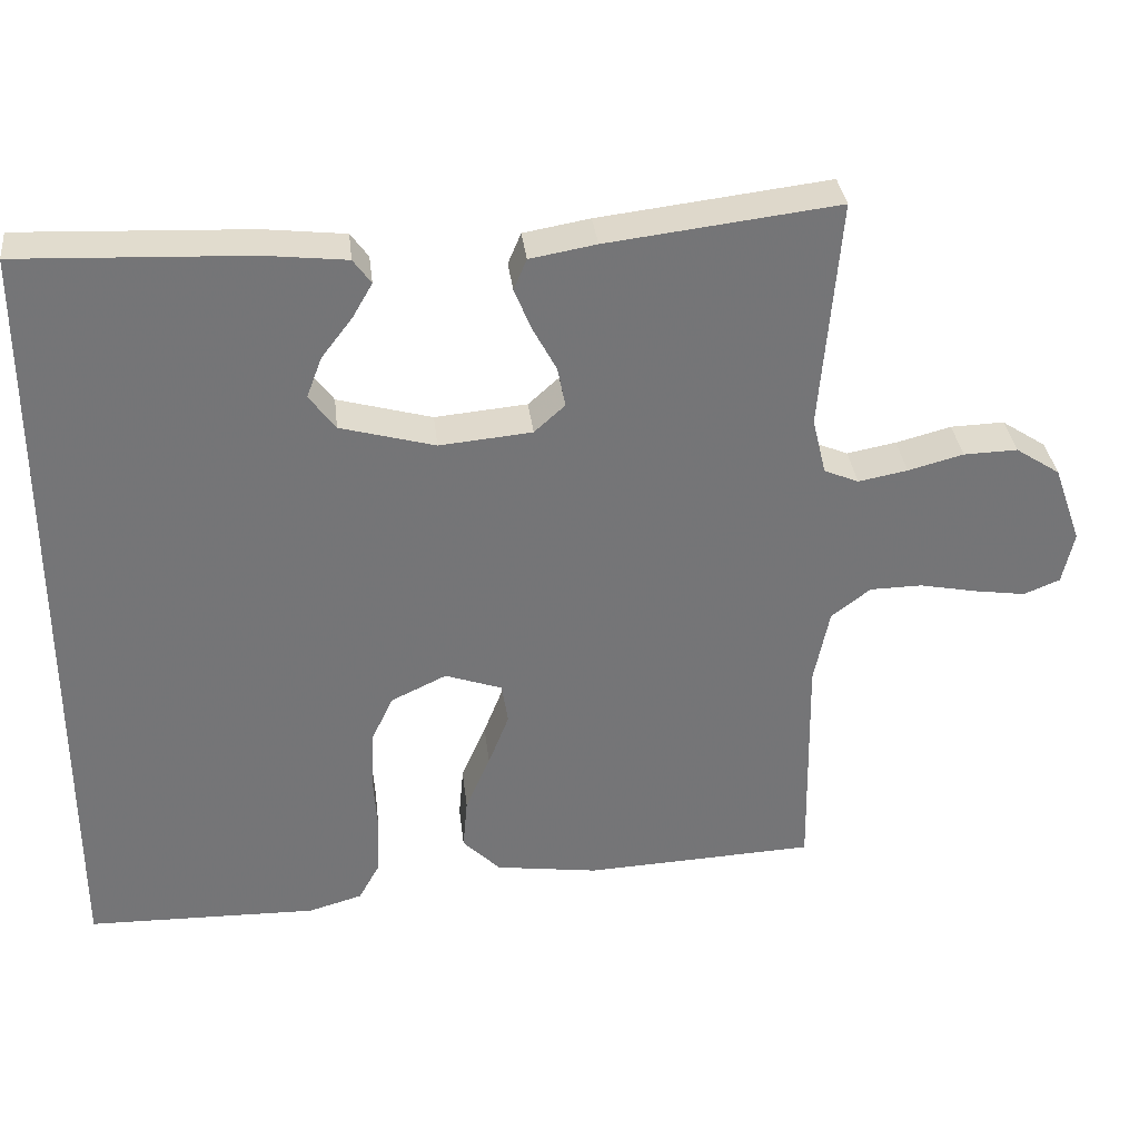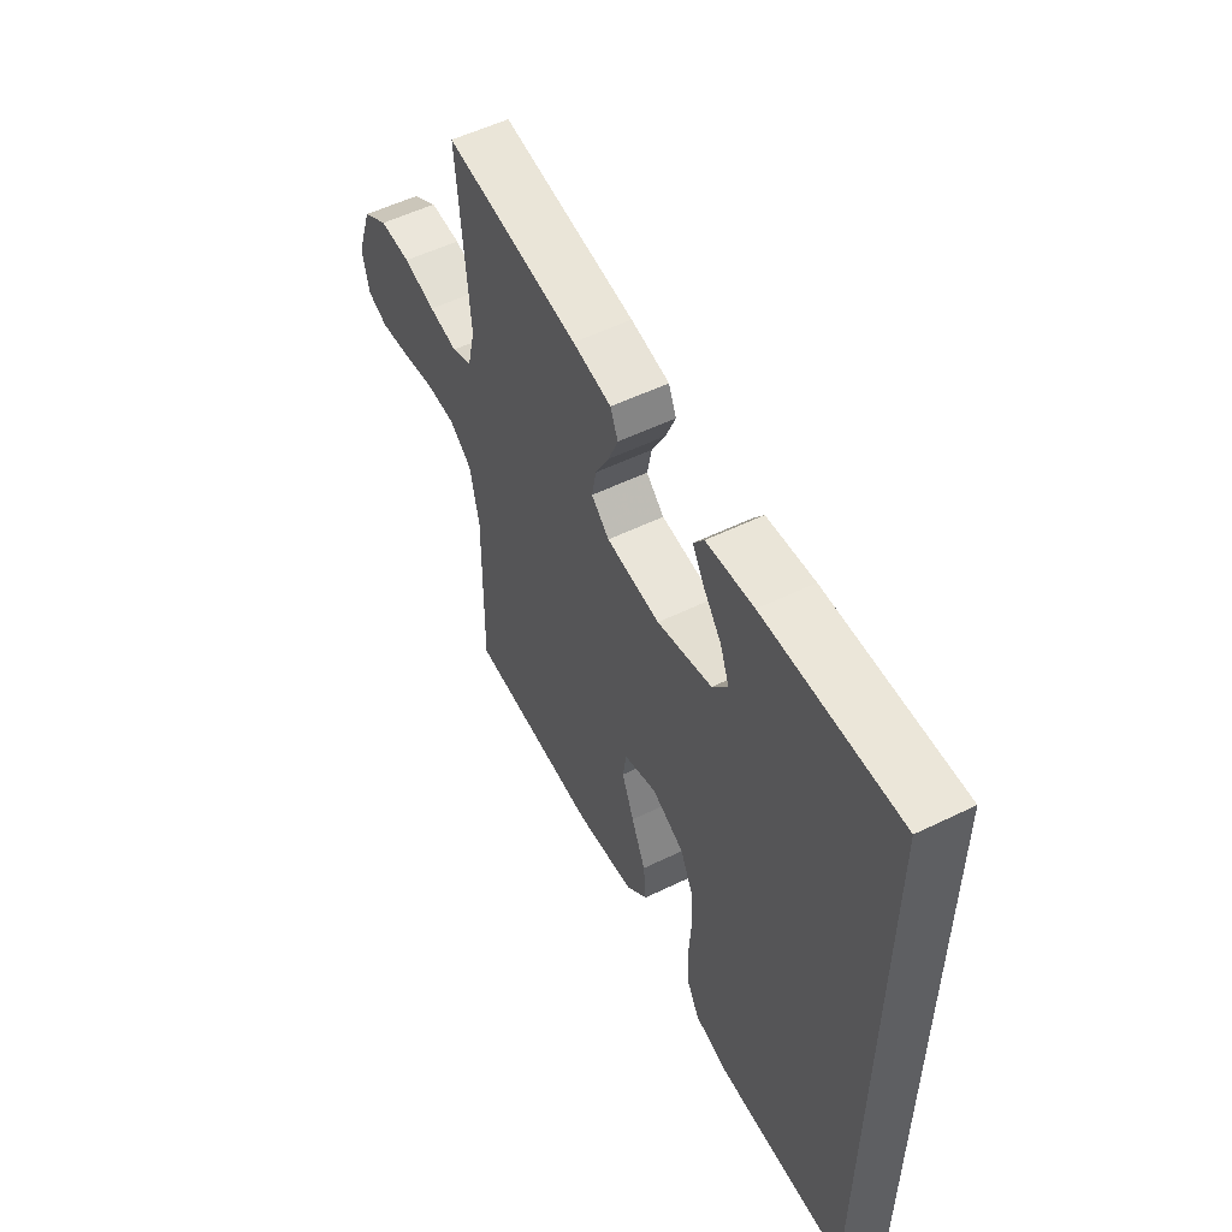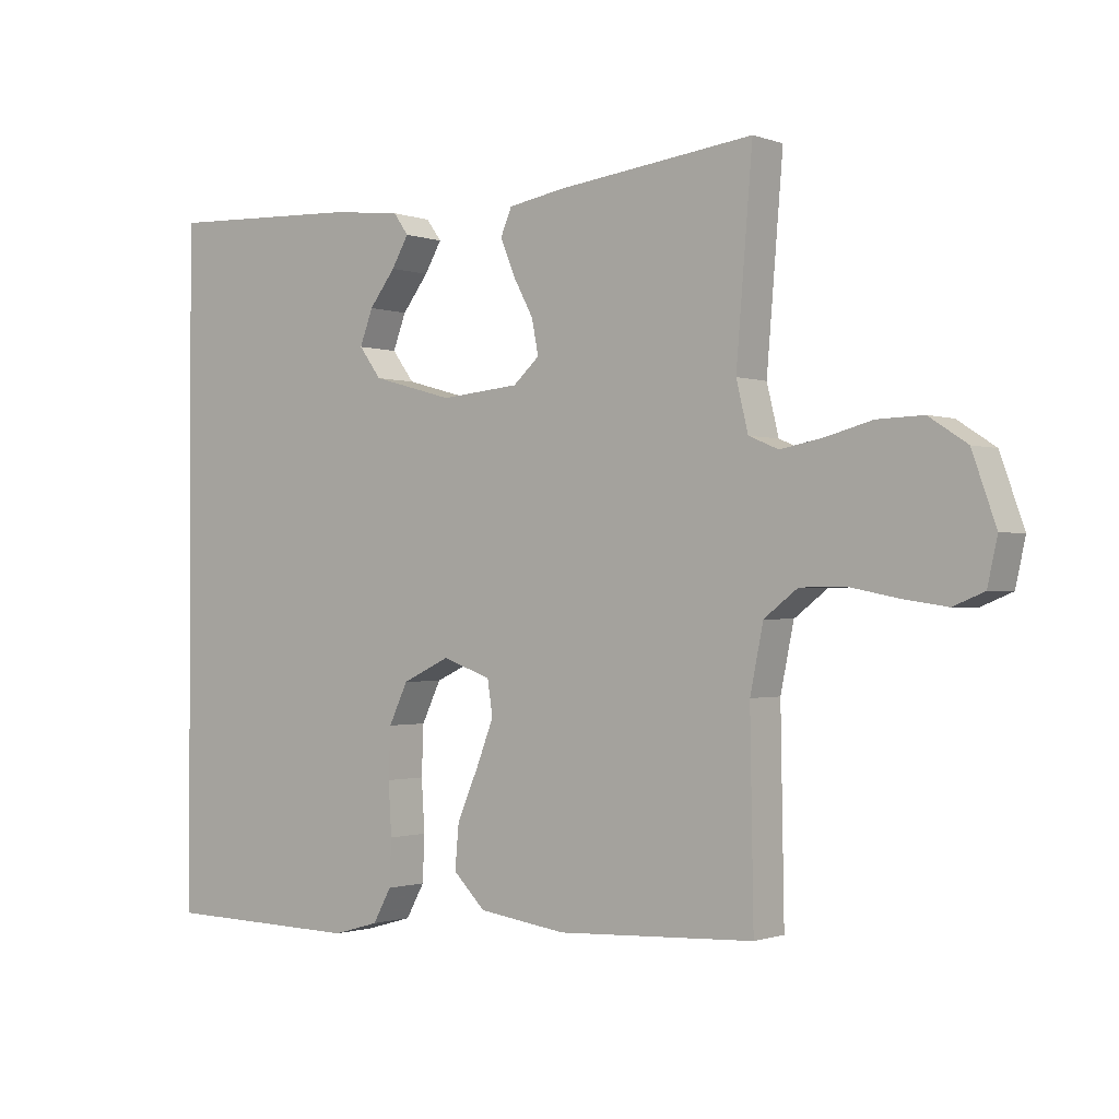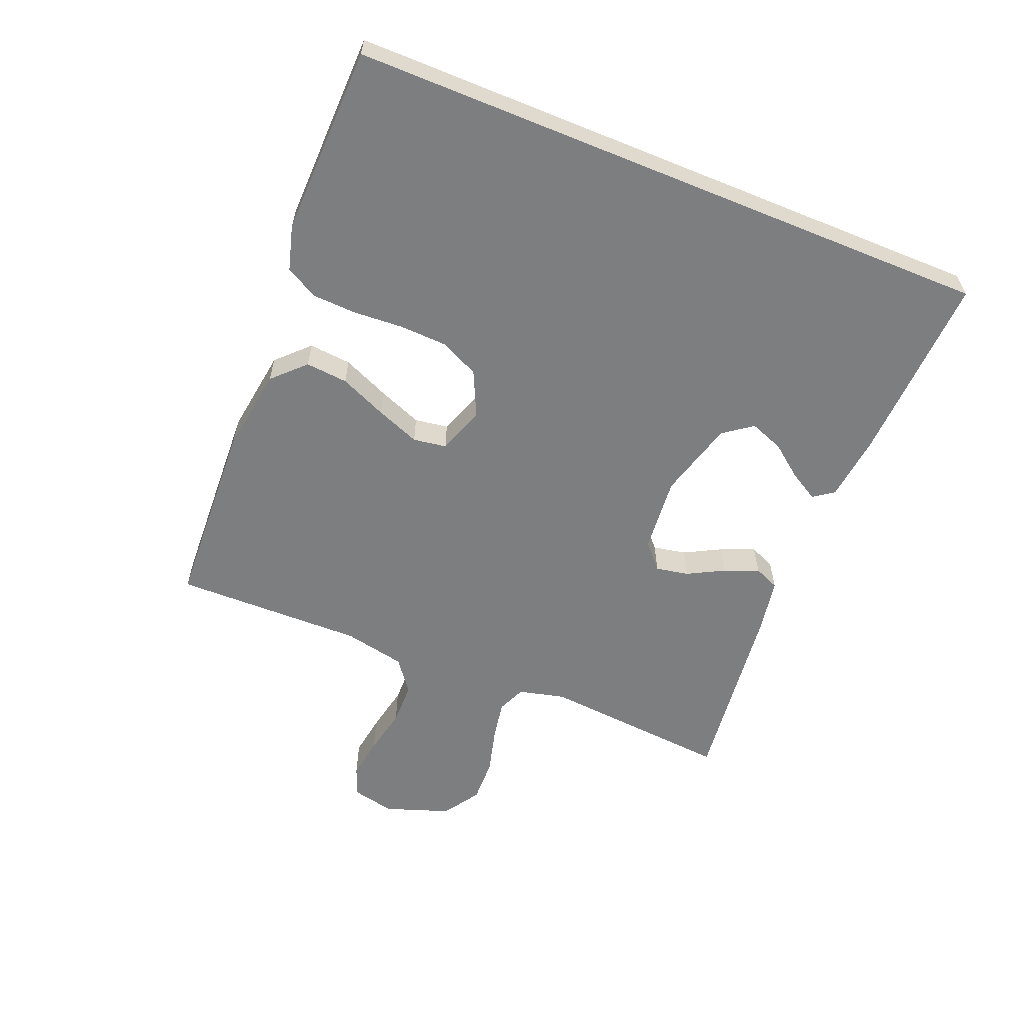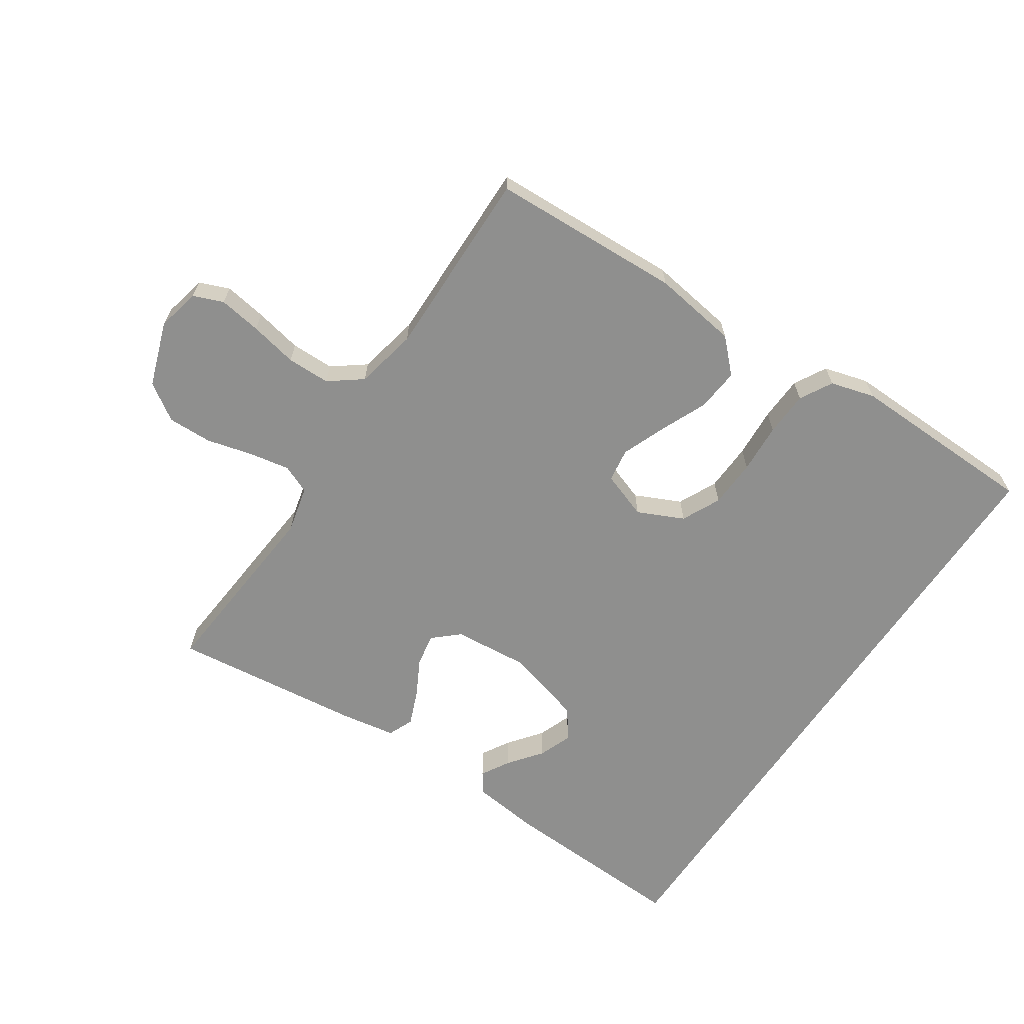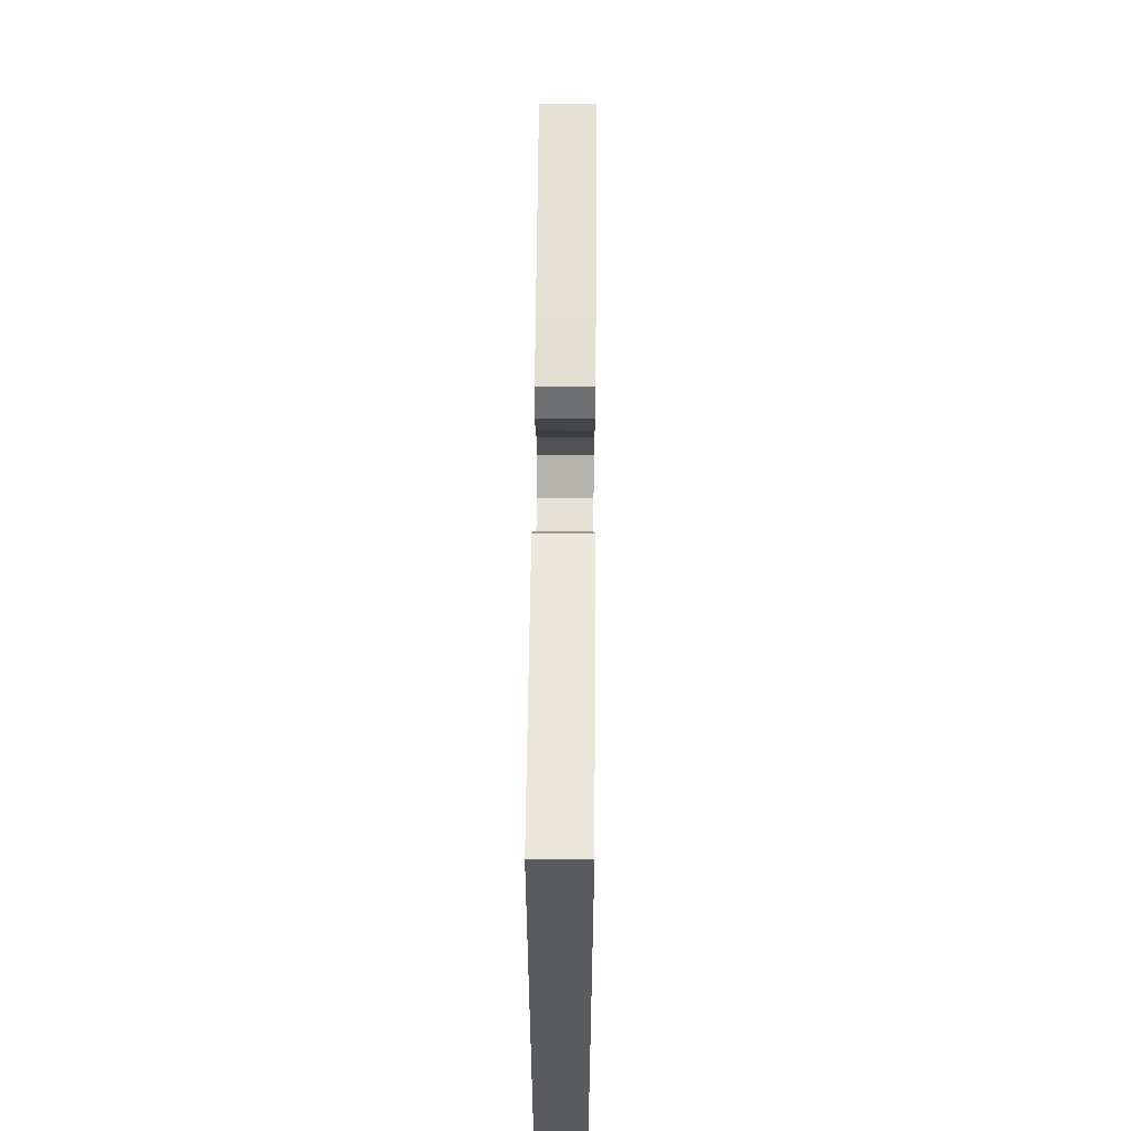
<metadata>
{"format":"obj","ext":"obj","renderer":"f3d","projection":"perspective","resolution":1024,"background":"white","views":[{"elev":33.9,"azim":-6.6,"up":"+Z"},{"elev":54.6,"azim":-117.3,"up":"+Z"},{"elev":-1.0,"azim":37.8,"up":"+Z"},{"elev":-59.3,"azim":-112.3,"up":"+Y"},{"elev":-65.2,"azim":146.0,"up":"+Y"},{"elev":57.8,"azim":-89.5,"up":"+Z"}]}
</metadata>
<code>
v -0.5 0.07 -0.542
v -0.5 0.07 0.485
v -0.2 0.07 0.472
v -0.094 0.07 0.46
v -0.071 0.07 0.428
v -0.097 0.07 0.383
v -0.137 0.07 0.331
v -0.157 0.07 0.278
v -0.123 0.07 0.232
v 0 0.07 0.198
v 0.12 0.07 0.209
v 0.16 0.07 0.245
v 0.15 0.07 0.297
v 0.119 0.07 0.355
v 0.097 0.07 0.409
v 0.114 0.07 0.449
v 0.2 0.07 0.464
v 0.5 0.07 0.5
v 0.475 0.07 0.2
v 0.493 0.07 0.126
v 0.538 0.07 0.107
v 0.602 0.07 0.119
v 0.674 0.07 0.138
v 0.744 0.07 0.14
v 0.802 0.07 0.102
v 0.838 0.07 0
v 0.823 0.07 -0.068
v 0.776 0.07 -0.087
v 0.709 0.07 -0.077
v 0.634 0.07 -0.062
v 0.566 0.07 -0.063
v 0.515 0.07 -0.102
v 0.495 0.07 -0.2
v 0.5 0.07 -0.5
v 0.2 0.07 -0.514
v 0.066 0.07 -0.495
v 0.017 0.07 -0.446
v 0.023 0.07 -0.379
v 0.055 0.07 -0.305
v 0.082 0.07 -0.236
v 0.074 0.07 -0.183
v 0 0.07 -0.157
v -0.072 0.07 -0.191
v -0.101 0.07 -0.252
v -0.104 0.07 -0.328
v -0.099 0.07 -0.407
v -0.102 0.07 -0.477
v -0.13 0.07 -0.528
v -0.2 0.07 -0.548
v -0.5 0 -0.542
v -0.5 0 0.485
v -0.2 0 0.472
v -0.094 0 0.46
v -0.071 0 0.428
v -0.097 0 0.383
v -0.137 0 0.331
v -0.157 0 0.278
v -0.123 0 0.232
v 0 0 0.198
v 0.12 0 0.209
v 0.16 0 0.245
v 0.15 0 0.297
v 0.119 0 0.355
v 0.097 0 0.409
v 0.114 0 0.449
v 0.2 0 0.464
v 0.5 0 0.5
v 0.475 0 0.2
v 0.493 0 0.126
v 0.538 0 0.107
v 0.602 0 0.119
v 0.674 0 0.138
v 0.744 0 0.14
v 0.802 0 0.102
v 0.838 0 0
v 0.823 0 -0.068
v 0.776 0 -0.087
v 0.709 0 -0.077
v 0.634 0 -0.062
v 0.566 0 -0.063
v 0.515 0 -0.102
v 0.495 0 -0.2
v 0.5 0 -0.5
v 0.2 0 -0.514
v 0.066 0 -0.495
v 0.017 0 -0.446
v 0.023 0 -0.379
v 0.055 0 -0.305
v 0.082 0 -0.236
v 0.074 0 -0.183
v 0 0 -0.157
v -0.072 0 -0.191
v -0.101 0 -0.252
v -0.104 0 -0.328
v -0.099 0 -0.407
v -0.102 0 -0.477
v -0.13 0 -0.528
v -0.2 0 -0.548
f 1 2 3
f 49 1 3
f 48 49 3
f 47 48 3
f 46 47 3
f 45 46 3
f 44 45 3
f 43 44 3
f 37 38 39
f 36 37 39
f 35 36 39
f 34 35 39
f 33 34 39
f 32 33 39 40
f 31 32 40 41
f 28 29 30
f 27 28 30
f 26 27 30
f 25 26 30
f 24 25 30
f 23 24 30
f 22 23 30
f 21 22 30 31
f 31 41 42
f 21 31 42
f 20 21 42
f 17 18 19
f 16 17 19
f 15 16 19
f 14 15 19
f 13 14 19
f 12 13 19 20
f 5 6 7
f 4 5 7
f 3 4 7
f 3 7 8
f 43 3 8
f 20 42 43
f 12 20 43
f 11 12 43
f 10 11 43
f 9 10 43
f 8 9 43
f 52 51 50
f 52 50 98
f 52 98 97
f 52 97 96
f 52 96 95
f 52 95 94
f 52 94 93
f 52 93 92
f 88 87 86
f 88 86 85
f 88 85 84
f 88 84 83
f 88 83 82
f 89 88 82 81
f 90 89 81 80
f 79 78 77
f 79 77 76
f 79 76 75
f 79 75 74
f 79 74 73
f 79 73 72
f 79 72 71
f 80 79 71 70
f 91 90 80
f 91 80 70
f 91 70 69
f 68 67 66
f 68 66 65
f 68 65 64
f 68 64 63
f 68 63 62
f 69 68 62 61
f 56 55 54
f 56 54 53
f 56 53 52
f 57 56 52
f 57 52 92
f 92 91 69
f 92 69 61
f 92 61 60
f 92 60 59
f 92 59 58
f 92 58 57
f 1 50 51 2
f 2 51 52 3
f 3 52 53 4
f 4 53 54 5
f 5 54 55 6
f 6 55 56 7
f 7 56 57 8
f 8 57 58 9
f 9 58 59 10
f 10 59 60 11
f 11 60 61 12
f 12 61 62 13
f 13 62 63 14
f 14 63 64 15
f 15 64 65 16
f 16 65 66 17
f 17 66 67 18
f 18 67 68 19
f 19 68 69 20
f 20 69 70 21
f 21 70 71 22
f 22 71 72 23
f 23 72 73 24
f 24 73 74 25
f 25 74 75 26
f 26 75 76 27
f 27 76 77 28
f 28 77 78 29
f 29 78 79 30
f 30 79 80 31
f 31 80 81 32
f 32 81 82 33
f 33 82 83 34
f 34 83 84 35
f 35 84 85 36
f 36 85 86 37
f 37 86 87 38
f 38 87 88 39
f 39 88 89 40
f 40 89 90 41
f 41 90 91 42
f 42 91 92 43
f 43 92 93 44
f 44 93 94 45
f 45 94 95 46
f 46 95 96 47
f 47 96 97 48
f 48 97 98 49
f 49 98 50 1

</code>
